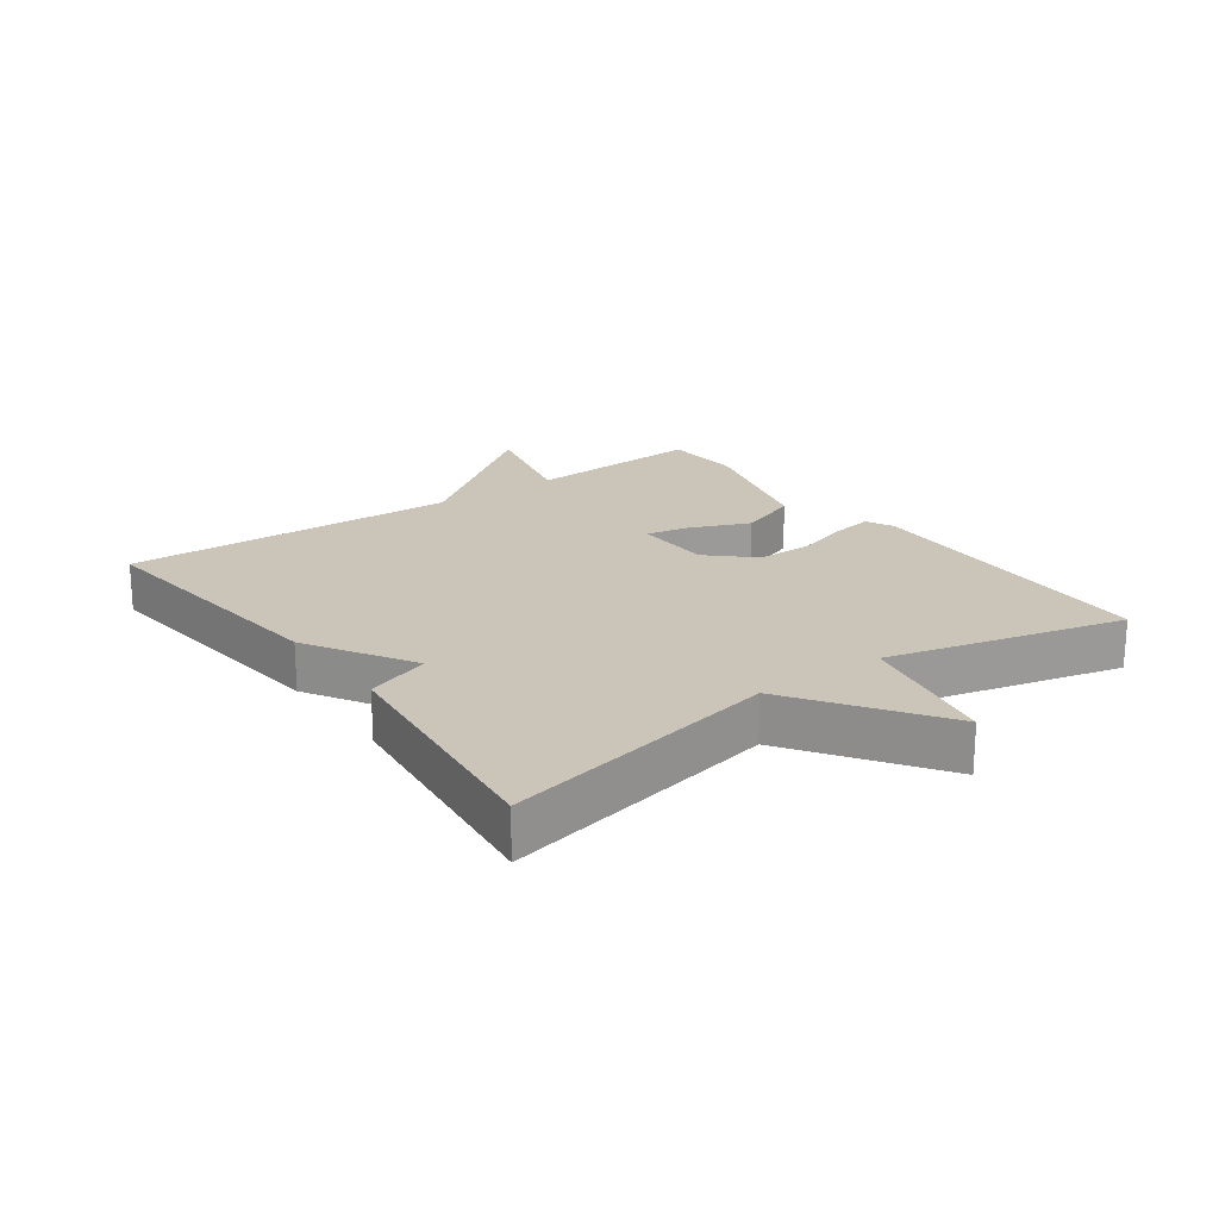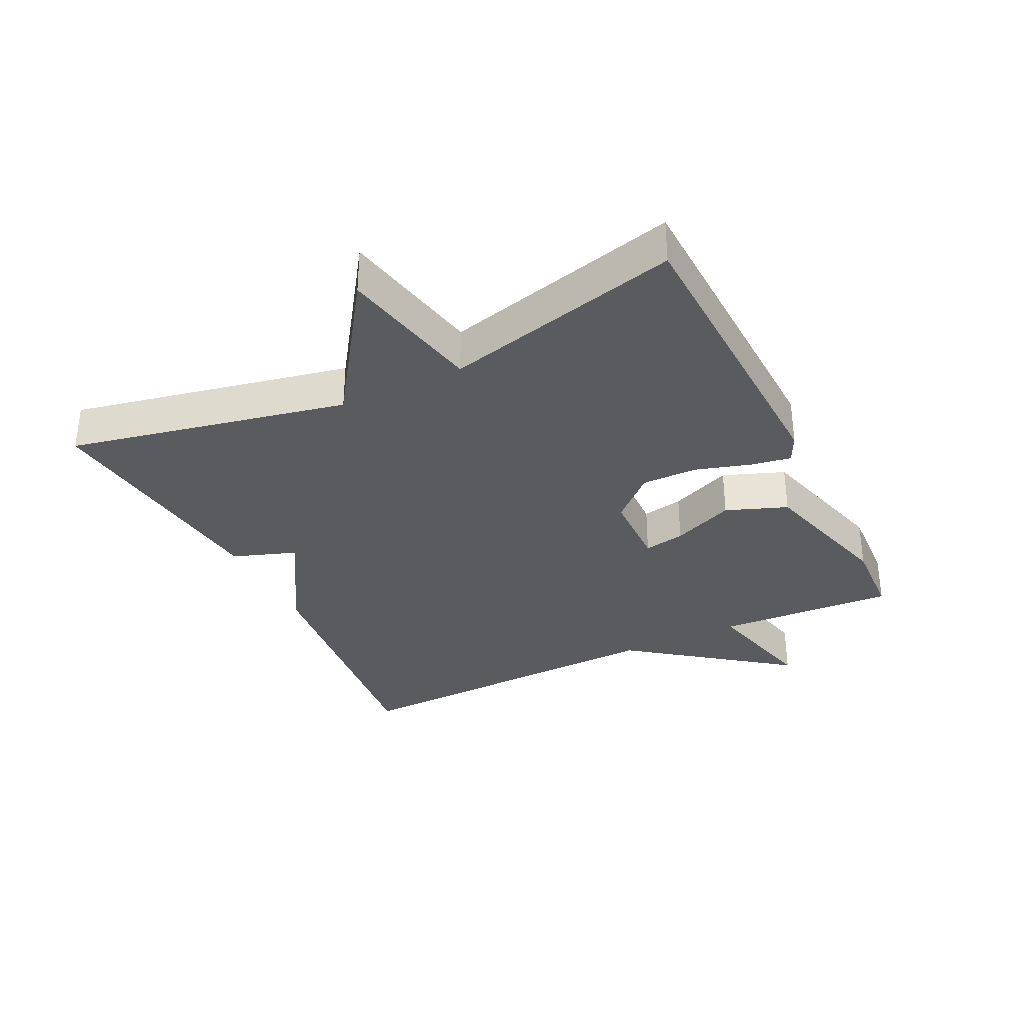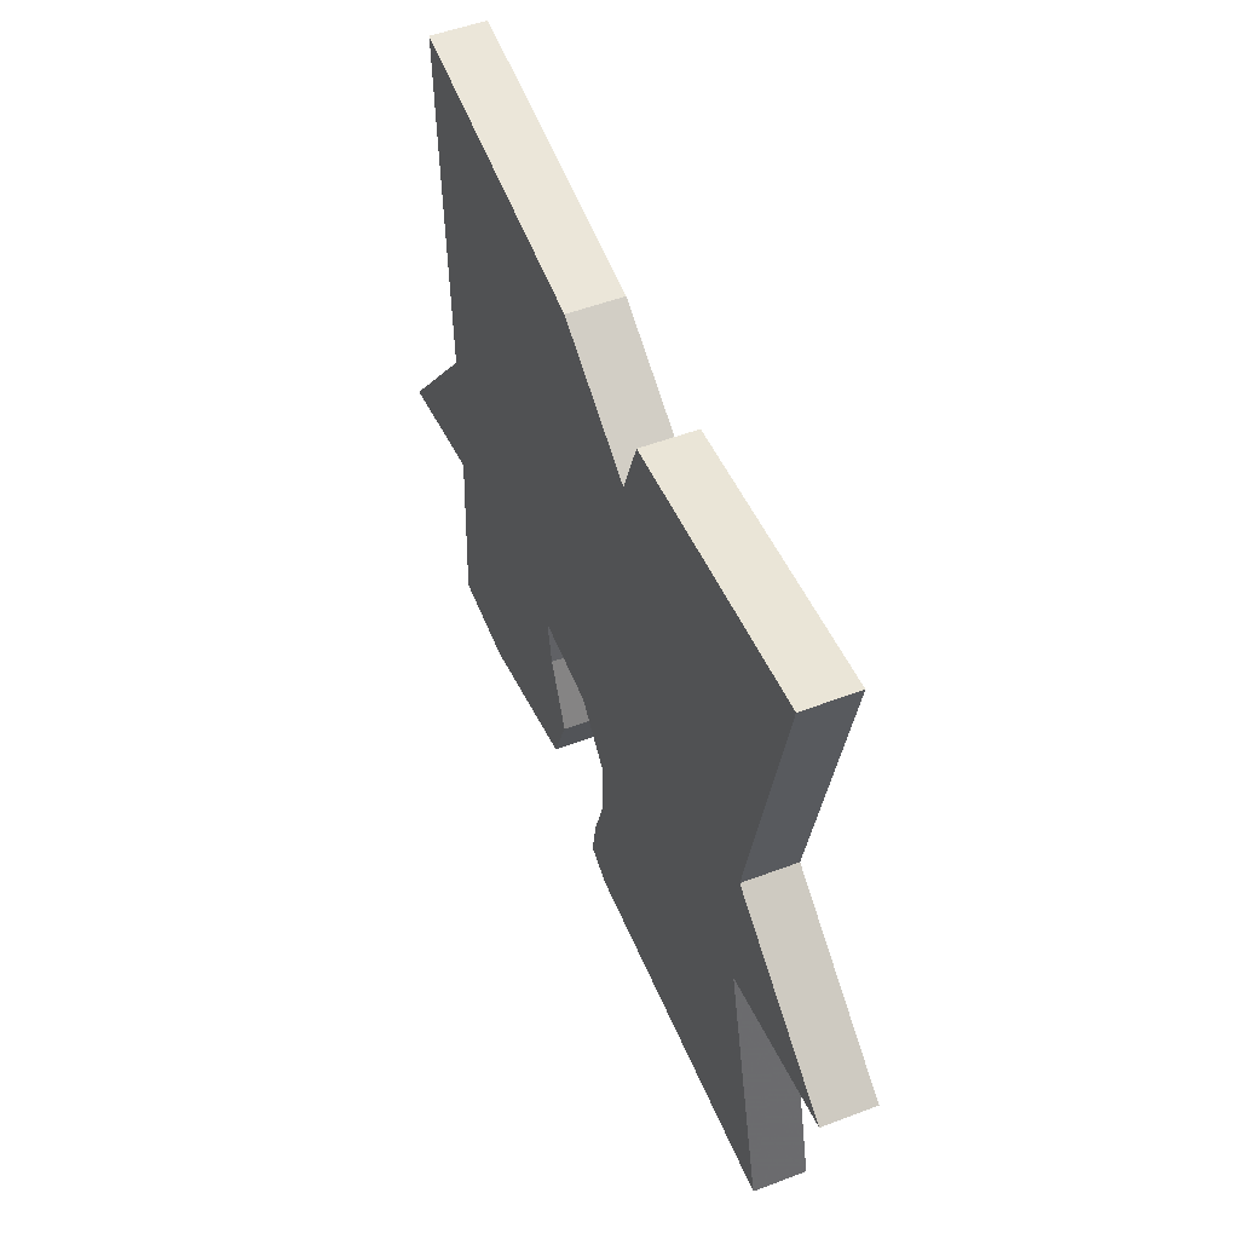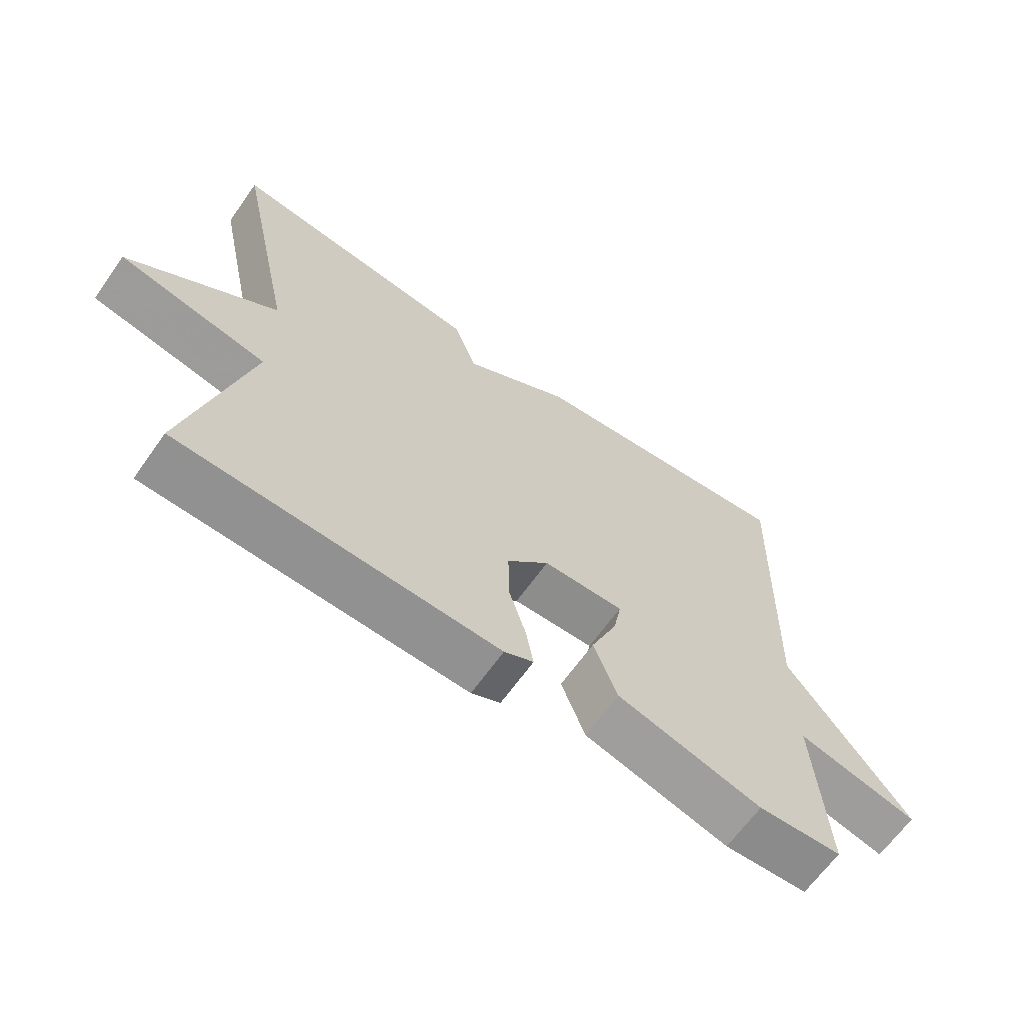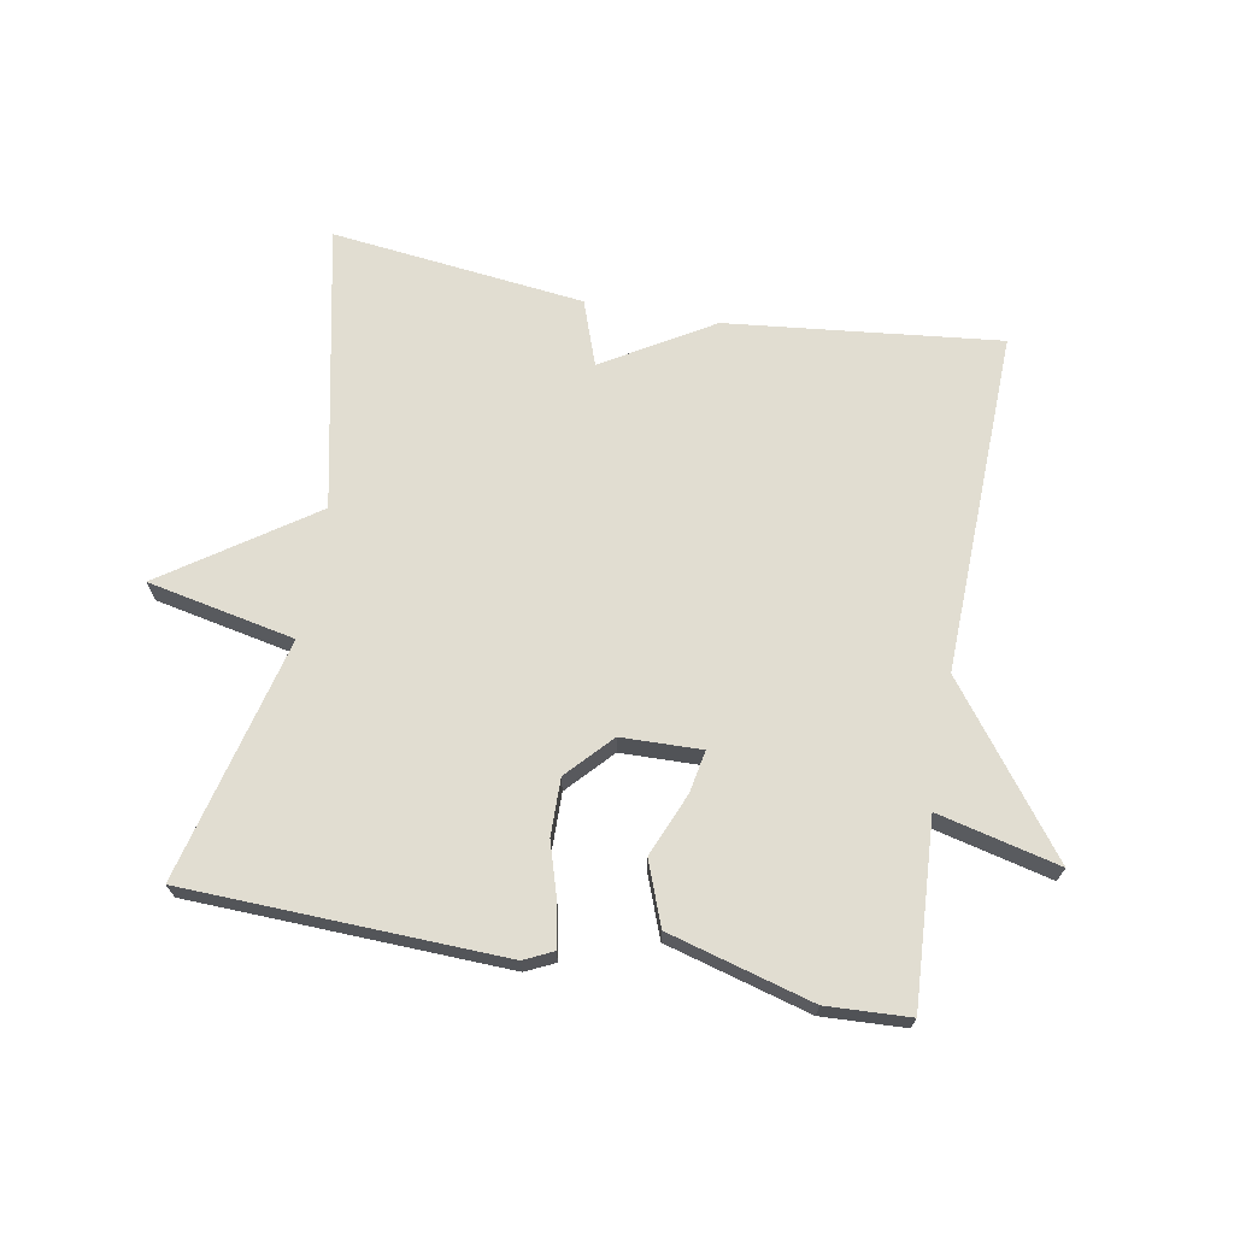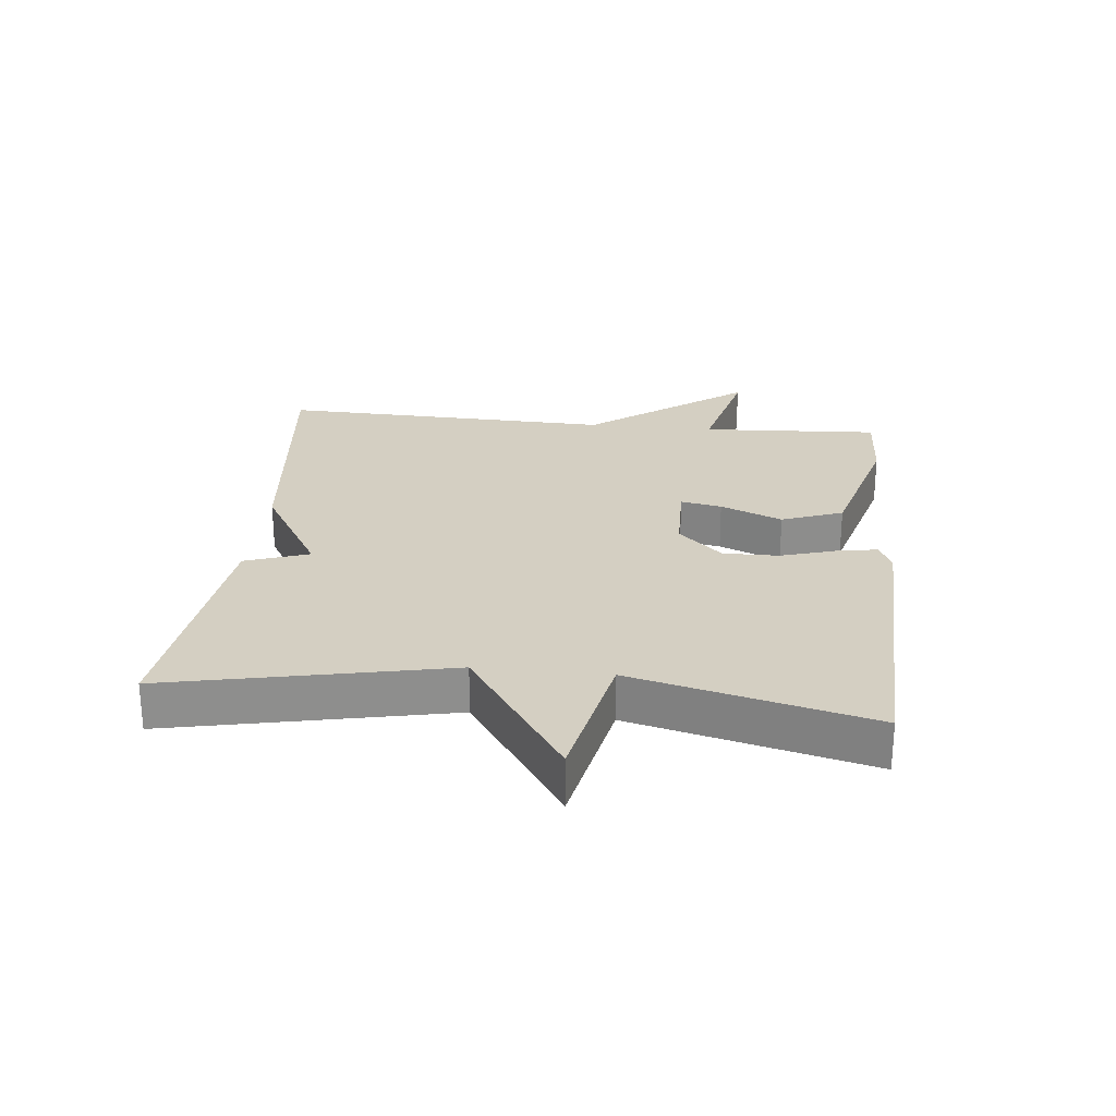
<metadata>
{"format":"obj","ext":"obj","renderer":"f3d","projection":"perspective","resolution":1024,"background":"white","views":[{"elev":20.5,"azim":54.2,"up":"+Y"},{"elev":-33.4,"azim":116.1,"up":"+Y"},{"elev":52.8,"azim":68.0,"up":"+Z"},{"elev":-65.2,"azim":144.7,"up":"+Z"},{"elev":68.9,"azim":-169.8,"up":"+Y"},{"elev":25.6,"azim":96.0,"up":"+Y"}]}
</metadata>
<code>
v -0.5 0.07 0.5
v -0.085 0.07 0.455
v 0.08 0.07 0.356
v 0.115 0.07 0.455
v 0.5 0.07 0.5
v 0.409 0.07 0.068
v 0.633 0.07 -0.086
v 0.409 0.07 -0.132
v 0.5 0.07 -0.5
v 0.019 0.07 -0.517
v -0.025 0.07 -0.496
v -0.014 0.07 -0.433
v 0.012 0.07 -0.348
v 0.013 0.07 -0.261
v -0.05 0.07 -0.193
v -0.172 0.07 -0.19
v -0.16 0.07 -0.254
v -0.12 0.07 -0.35
v -0.156 0.07 -0.445
v -0.374 0.07 -0.506
v -0.5 0.07 -0.5
v -0.484 0.07 -0.222
v -0.668 0.07 -0.267
v -0.484 0.07 -0.022
v -0.5 0 0.5
v -0.085 0 0.455
v 0.08 0 0.356
v 0.115 0 0.455
v 0.5 0 0.5
v 0.409 0 0.068
v 0.633 0 -0.086
v 0.409 0 -0.132
v 0.5 0 -0.5
v 0.019 0 -0.517
v -0.025 0 -0.496
v -0.014 0 -0.433
v 0.012 0 -0.348
v 0.013 0 -0.261
v -0.05 0 -0.193
v -0.172 0 -0.19
v -0.16 0 -0.254
v -0.12 0 -0.35
v -0.156 0 -0.445
v -0.374 0 -0.506
v -0.5 0 -0.5
v -0.484 0 -0.222
v -0.668 0 -0.267
v -0.484 0 -0.022
f 22 23 24
f 20 21 22
f 19 20 22
f 18 19 22
f 17 18 22
f 16 17 22 24
f 1 2 3
f 24 1 3
f 16 24 3
f 15 16 3
f 11 12 13
f 10 11 13
f 9 10 13
f 8 9 13
f 8 13 14
f 6 7 8
f 15 3 4
f 14 15 4
f 8 14 4
f 6 8 4
f 4 5 6
f 48 47 46
f 46 45 44
f 46 44 43
f 46 43 42
f 46 42 41
f 48 46 41 40
f 27 26 25
f 27 25 48
f 27 48 40
f 27 40 39
f 37 36 35
f 37 35 34
f 37 34 33
f 37 33 32
f 38 37 32
f 32 31 30
f 28 27 39
f 28 39 38
f 28 38 32
f 28 32 30
f 30 29 28
f 1 25 26 2
f 2 26 27 3
f 3 27 28 4
f 4 28 29 5
f 5 29 30 6
f 6 30 31 7
f 7 31 32 8
f 8 32 33 9
f 9 33 34 10
f 10 34 35 11
f 11 35 36 12
f 12 36 37 13
f 13 37 38 14
f 14 38 39 15
f 15 39 40 16
f 16 40 41 17
f 17 41 42 18
f 18 42 43 19
f 19 43 44 20
f 20 44 45 21
f 21 45 46 22
f 22 46 47 23
f 23 47 48 24
f 24 48 25 1

</code>
